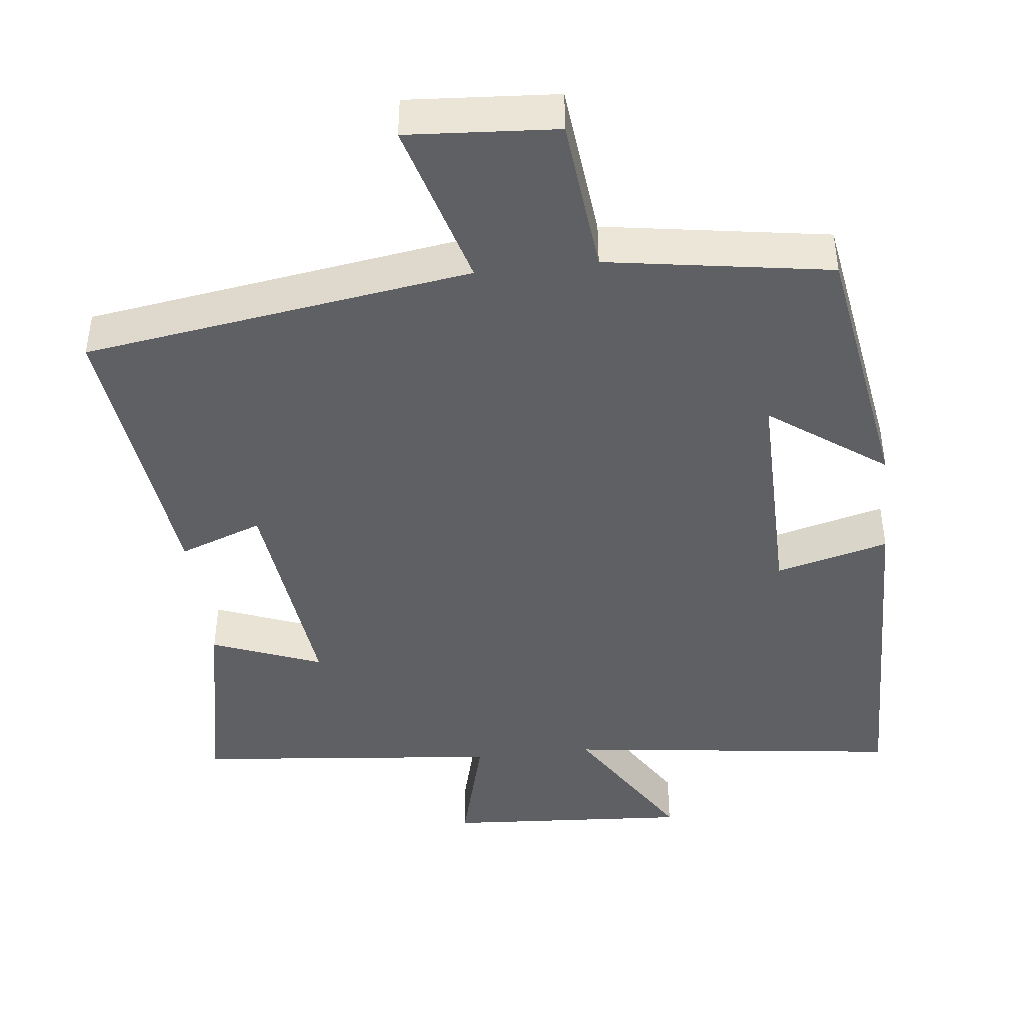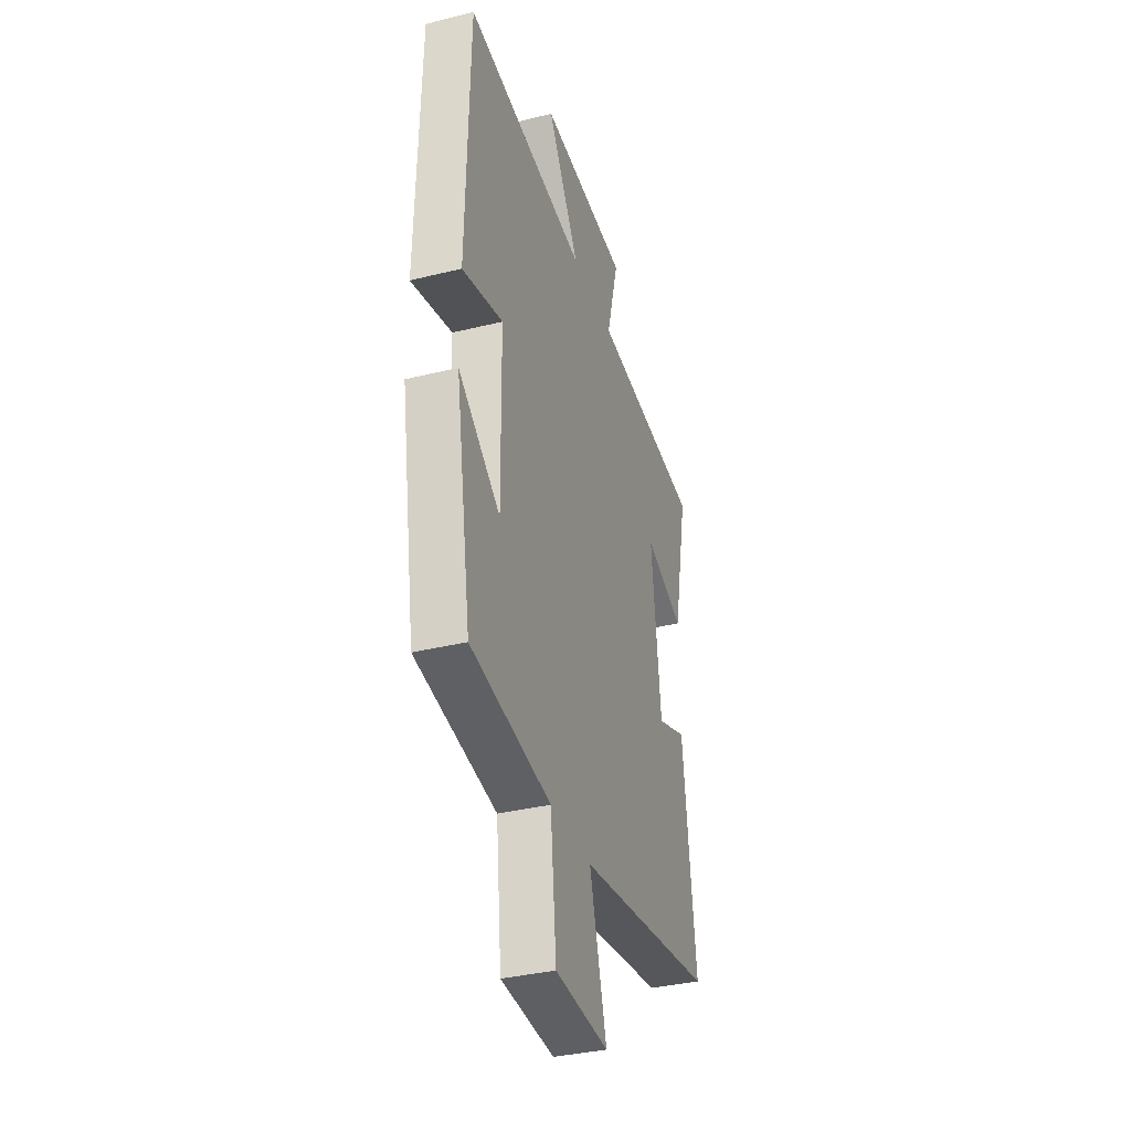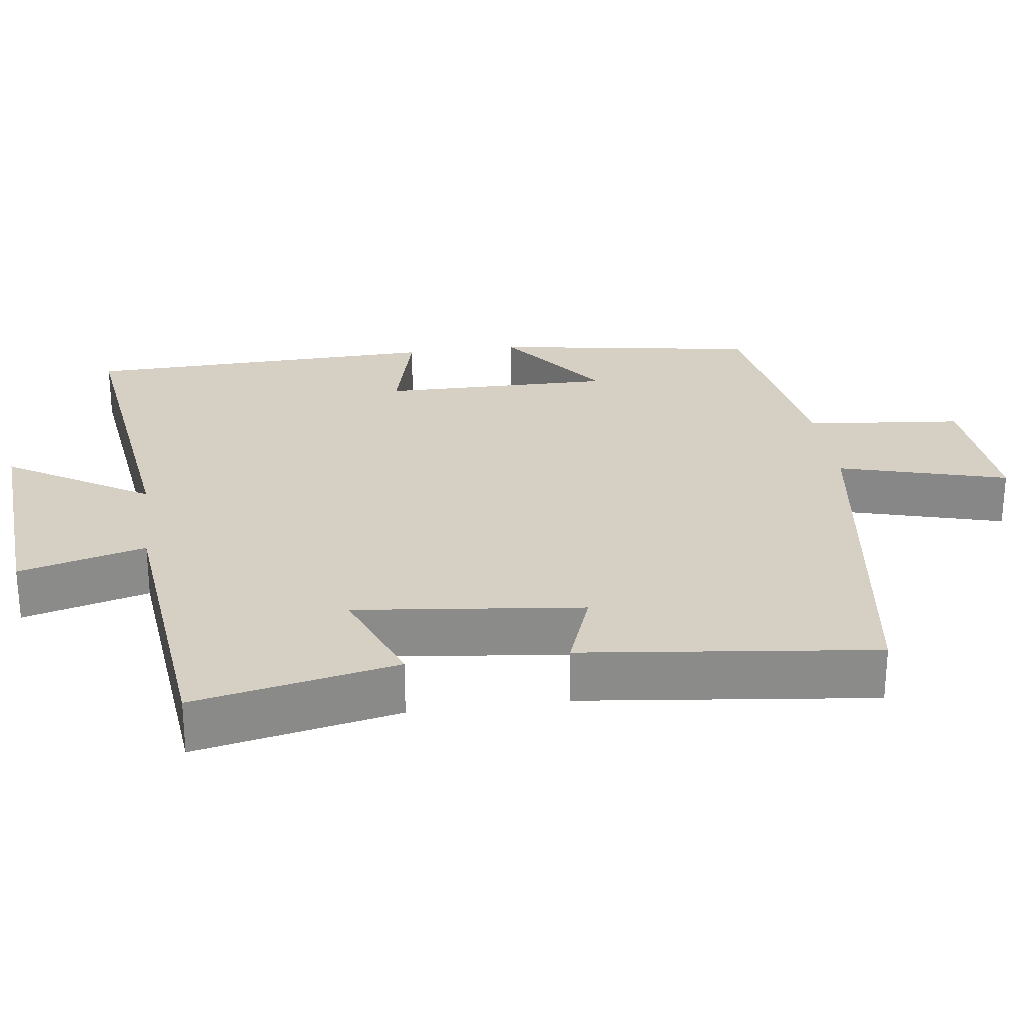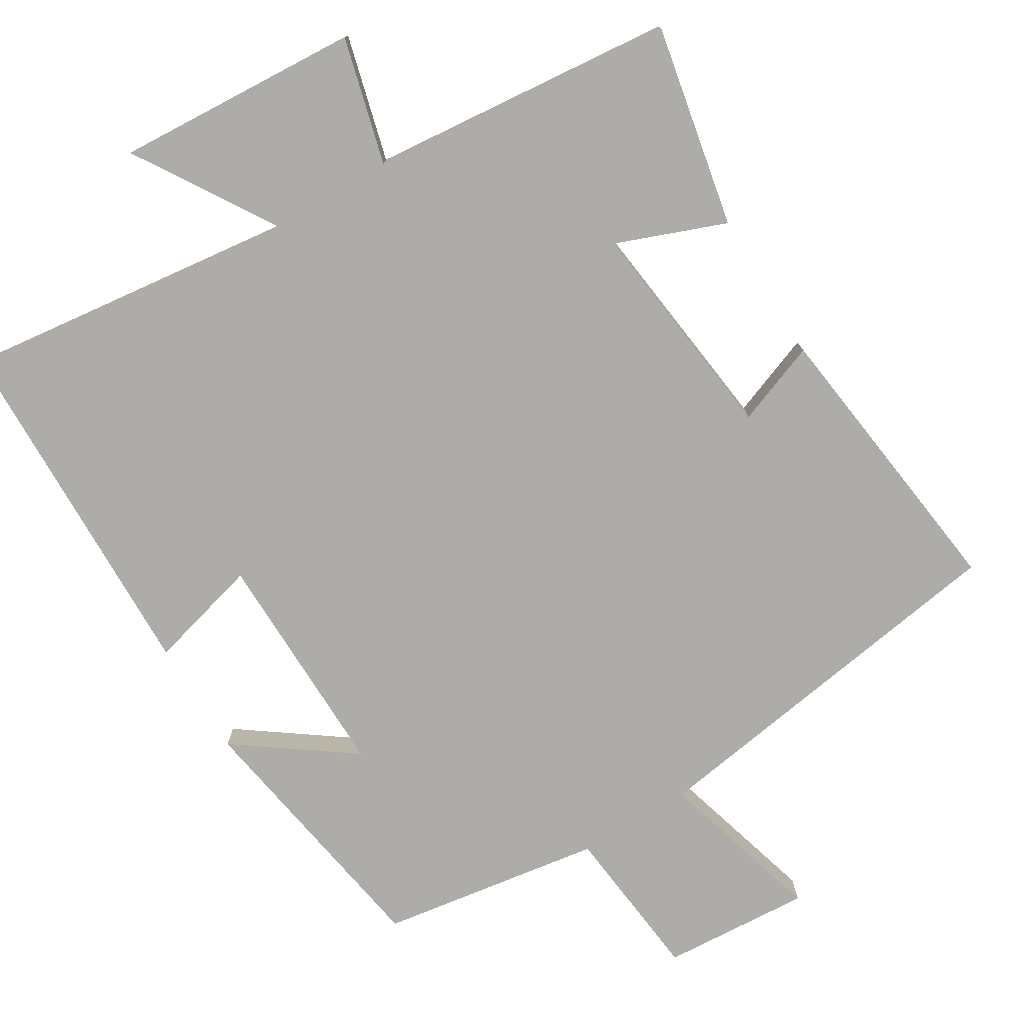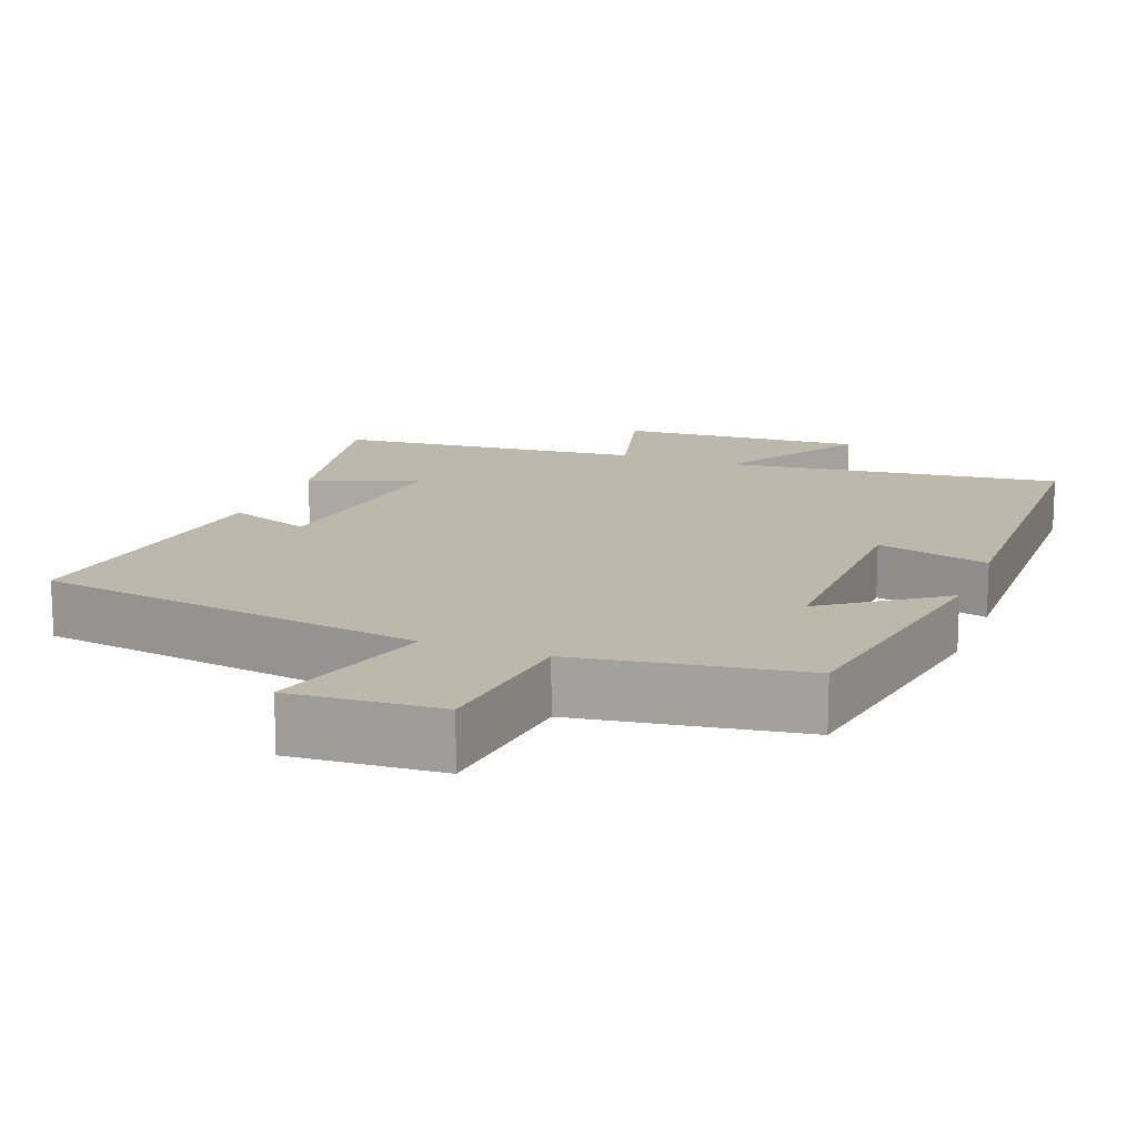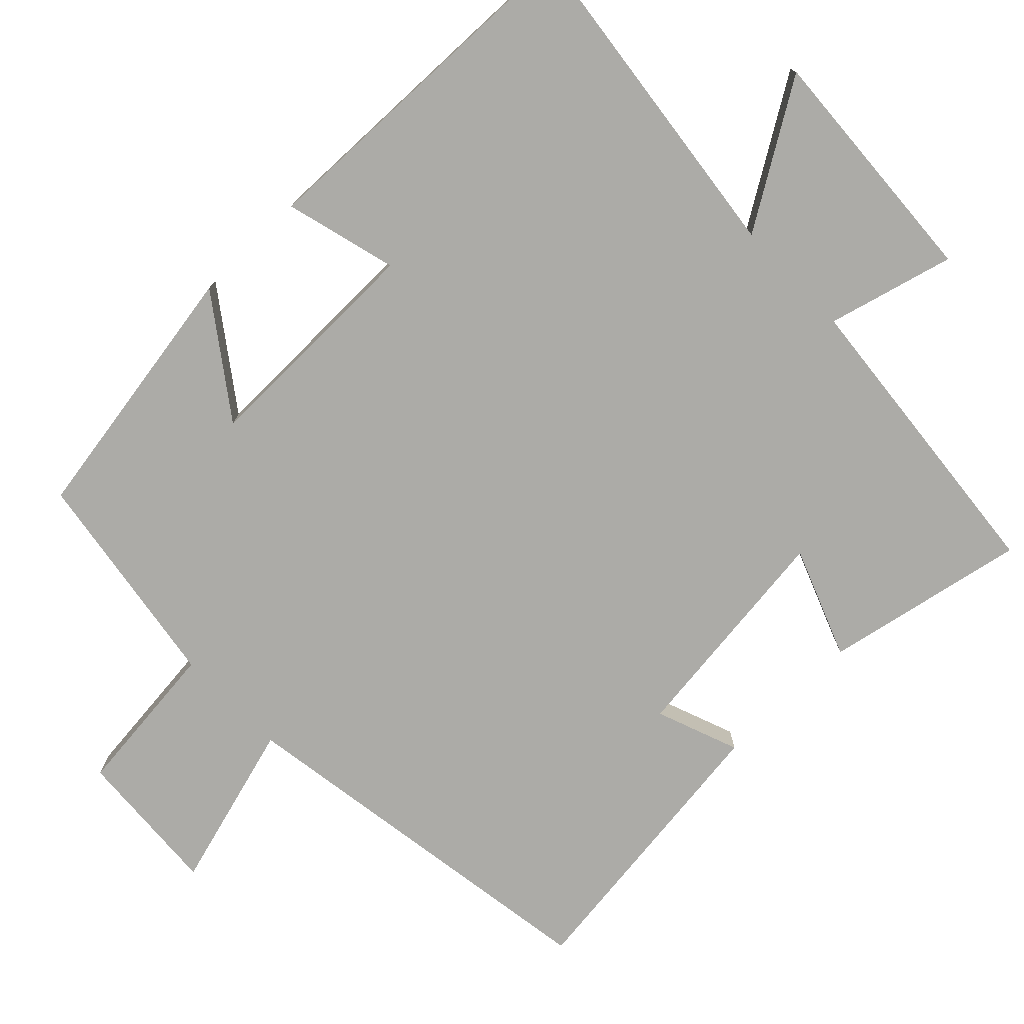
<metadata>
{"format":"obj","ext":"obj","renderer":"f3d","projection":"perspective","resolution":1024,"background":"white","views":[{"elev":-43.5,"azim":-173.5,"up":"+Y"},{"elev":-35.6,"azim":-72.0,"up":"+Z"},{"elev":26.4,"azim":82.1,"up":"+Y"},{"elev":-77.0,"azim":31.5,"up":"+Y"},{"elev":14.8,"azim":-158.9,"up":"+Y"},{"elev":-76.2,"azim":-45.8,"up":"+Y"}]}
</metadata>
<code>
v -0.441 0.07 -0.452
v -0.5 0.07 -0.089
v -0.343 0.07 -0.203
v -0.347 0.07 0.113
v -0.5 0.07 0.073
v -0.488 0.07 0.558
v -0.03 0.07 0.5
v -0.15 0.07 0.694
v 0.184 0.07 0.672
v 0.138 0.07 0.5
v 0.556 0.07 0.458
v 0.5 0.07 0.183
v 0.351 0.07 0.241
v 0.387 0.07 -0.067
v 0.5 0.07 -0.025
v 0.548 0.07 -0.421
v 0.022 0.07 -0.5
v 0.086 0.07 -0.728
v -0.116 0.07 -0.714
v -0.138 0.07 -0.5
v -0.441 0 -0.452
v -0.5 0 -0.089
v -0.343 0 -0.203
v -0.347 0 0.113
v -0.5 0 0.073
v -0.488 0 0.558
v -0.03 0 0.5
v -0.15 0 0.694
v 0.184 0 0.672
v 0.138 0 0.5
v 0.556 0 0.458
v 0.5 0 0.183
v 0.351 0 0.241
v 0.387 0 -0.067
v 0.5 0 -0.025
v 0.548 0 -0.421
v 0.022 0 -0.5
v 0.086 0 -0.728
v -0.116 0 -0.714
v -0.138 0 -0.5
f 17 18 19 20
f 17 20 1
f 16 17 1
f 15 16 1
f 14 15 1
f 13 14 1
f 10 11 12 13
f 10 13 1
f 7 8 9 10
f 7 10 1
f 4 5 6 7
f 3 4 7
f 3 7 1
f 1 2 3
f 40 39 38 37
f 21 40 37
f 21 37 36
f 21 36 35
f 21 35 34
f 21 34 33
f 33 32 31 30
f 21 33 30
f 30 29 28 27
f 21 30 27
f 27 26 25 24
f 27 24 23
f 21 27 23
f 23 22 21
f 1 21 22 2
f 2 22 23 3
f 3 23 24 4
f 4 24 25 5
f 5 25 26 6
f 6 26 27 7
f 7 27 28 8
f 8 28 29 9
f 9 29 30 10
f 10 30 31 11
f 11 31 32 12
f 12 32 33 13
f 13 33 34 14
f 14 34 35 15
f 15 35 36 16
f 16 36 37 17
f 17 37 38 18
f 18 38 39 19
f 19 39 40 20
f 20 40 21 1

</code>
